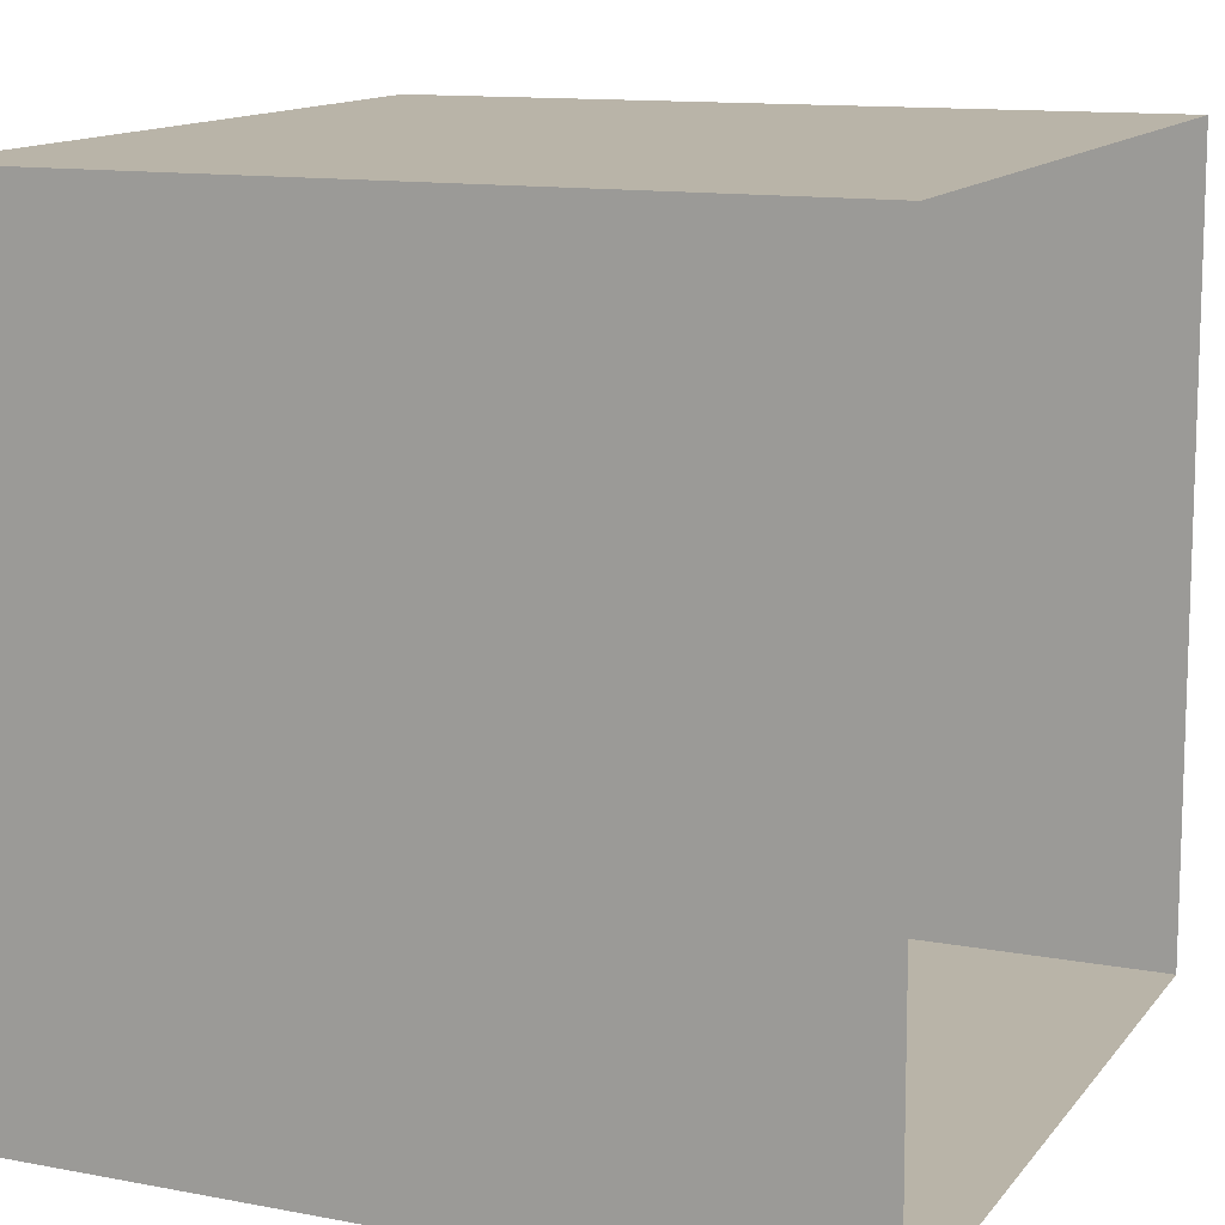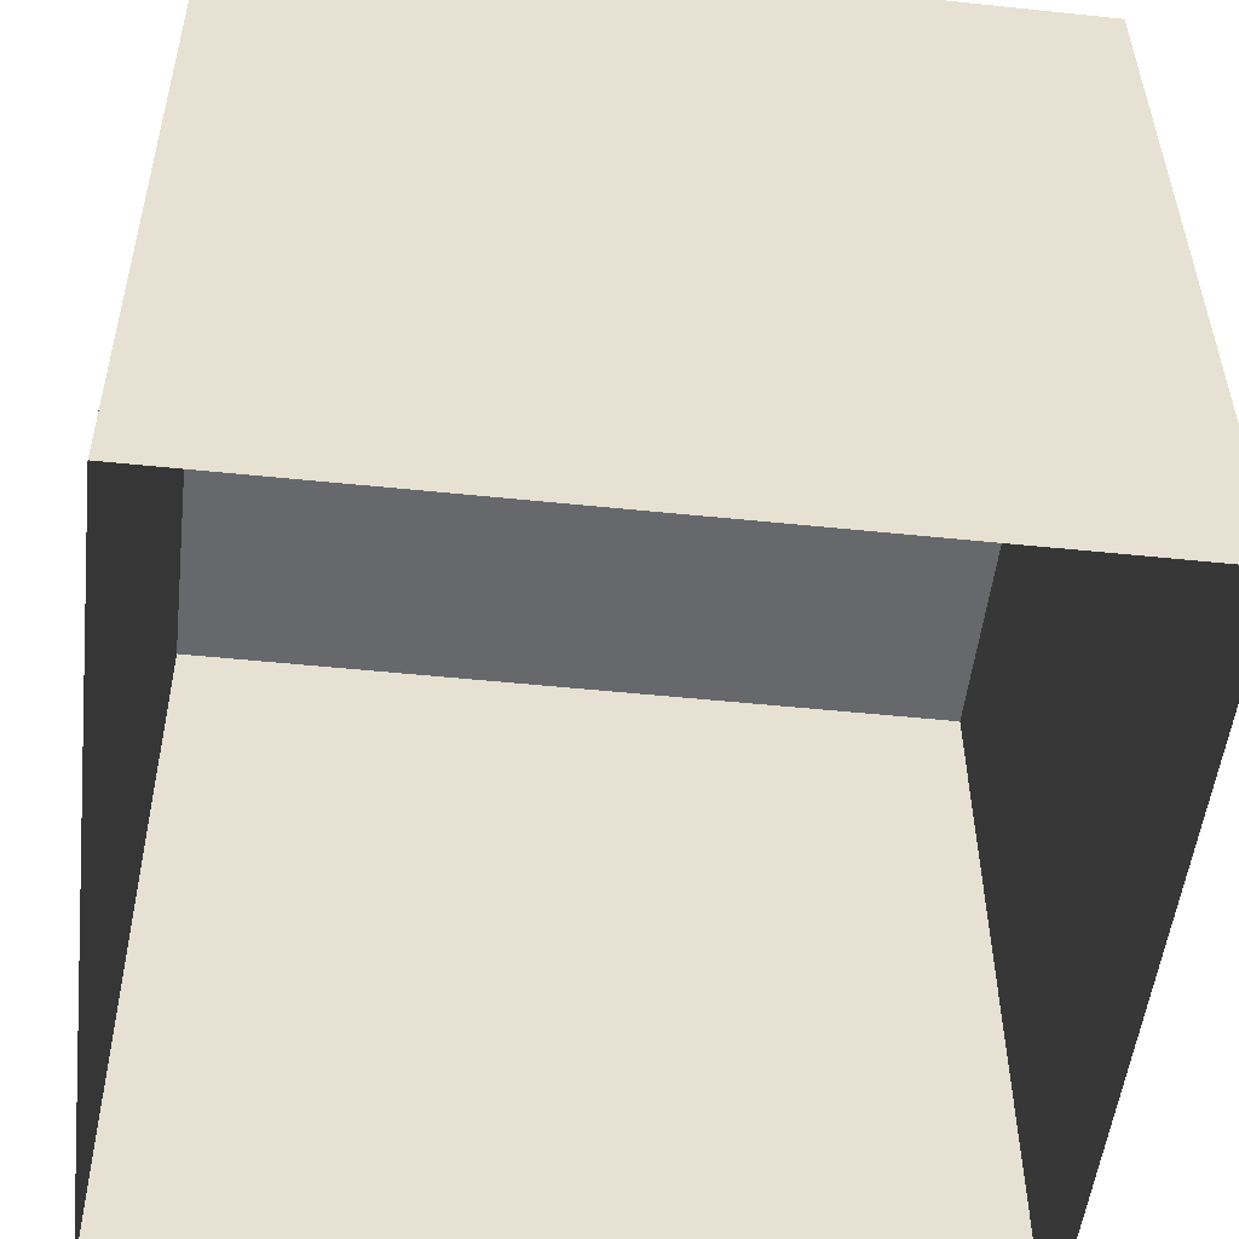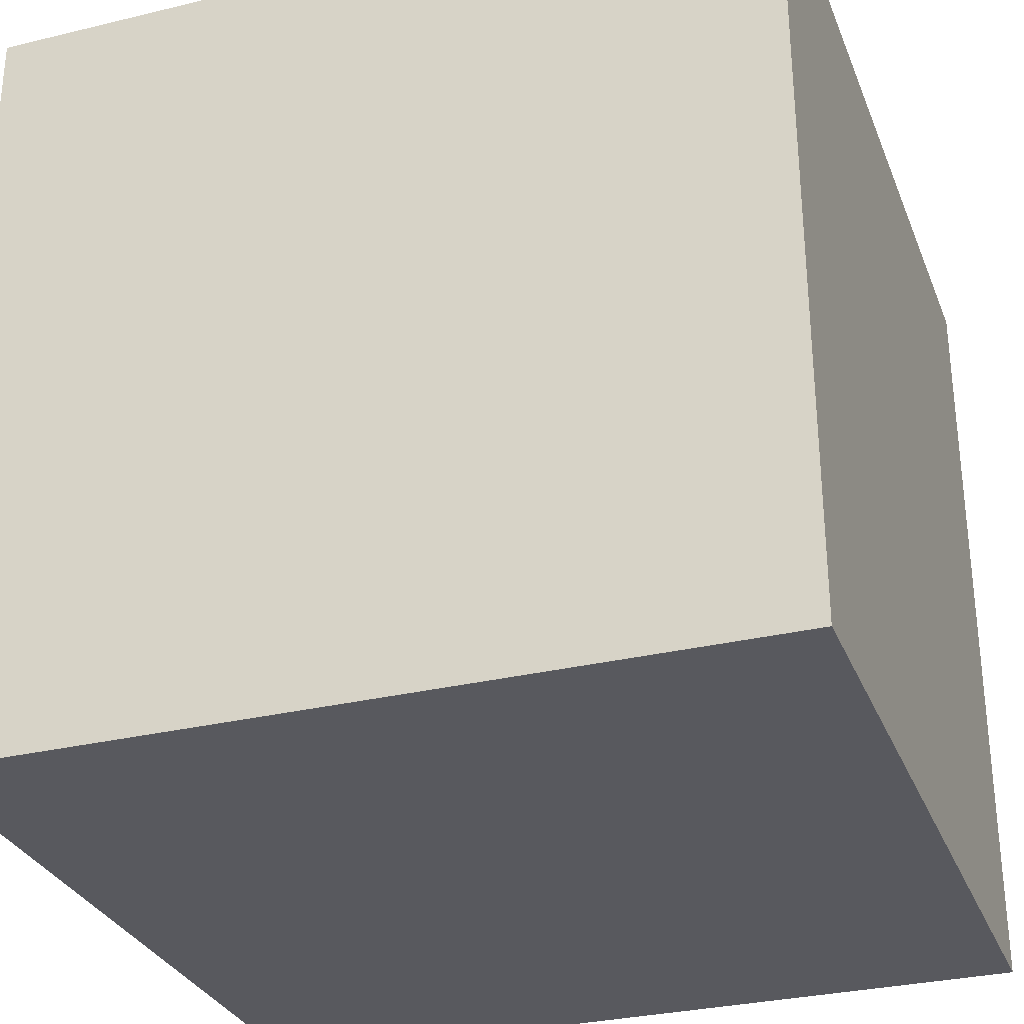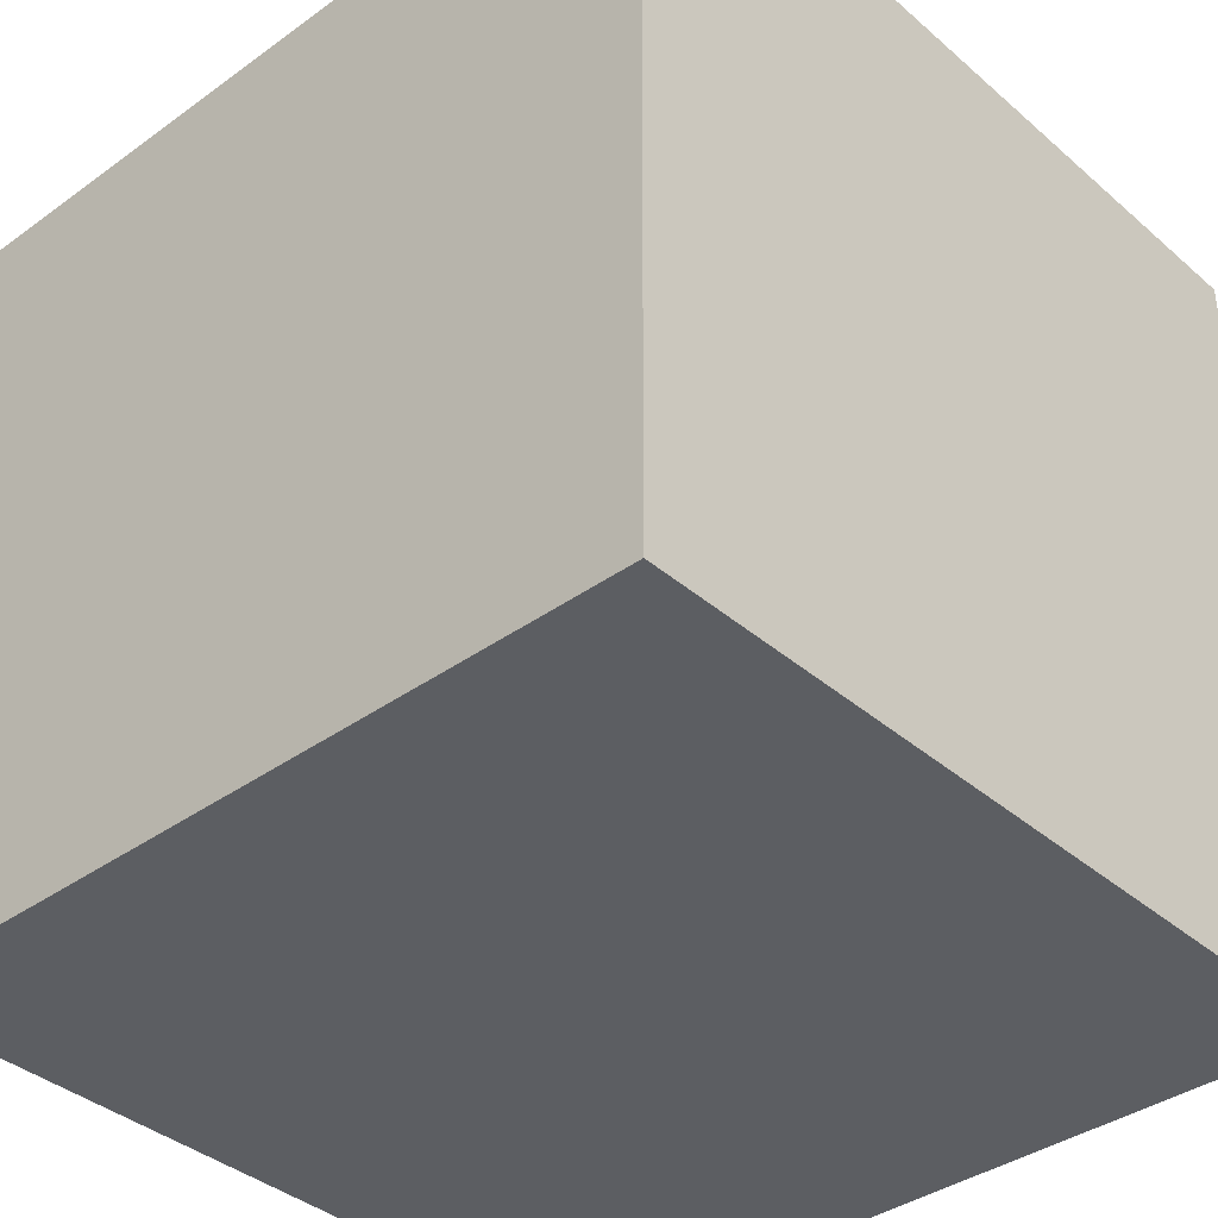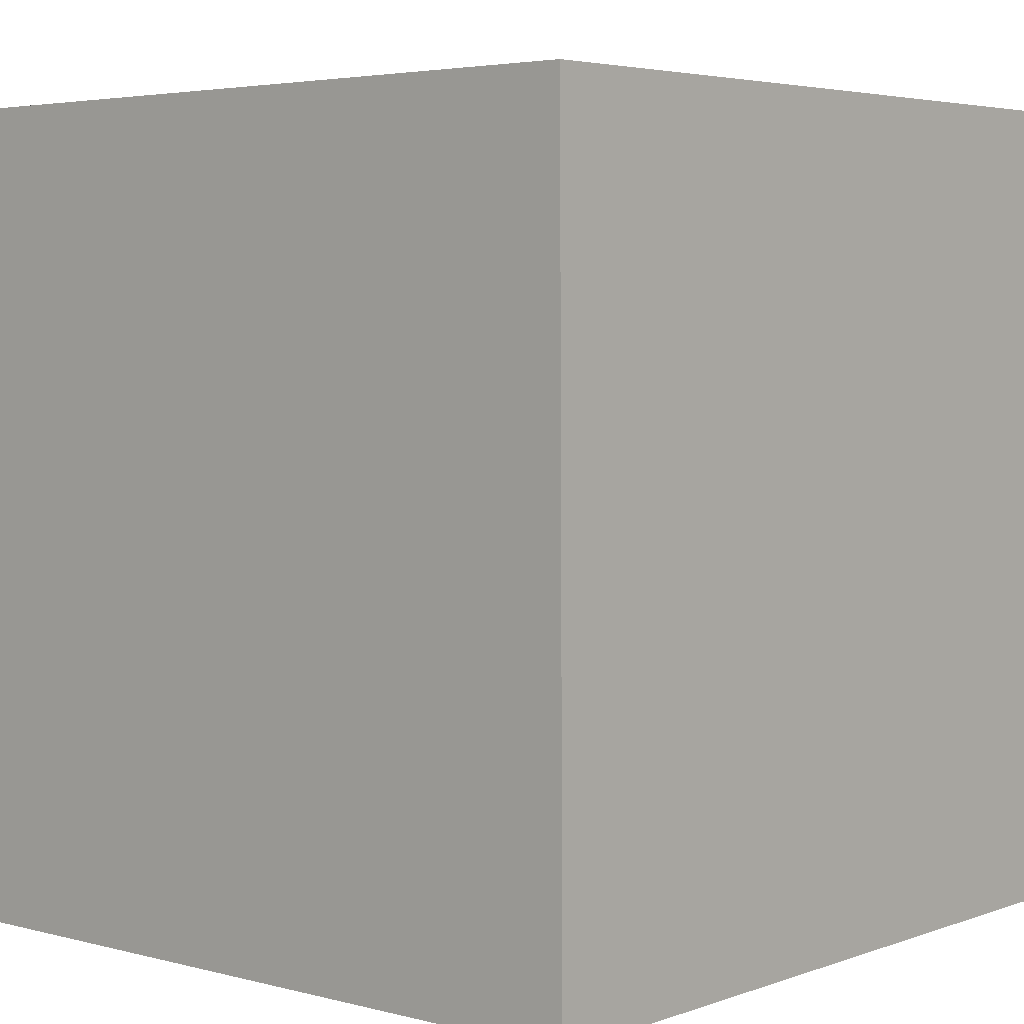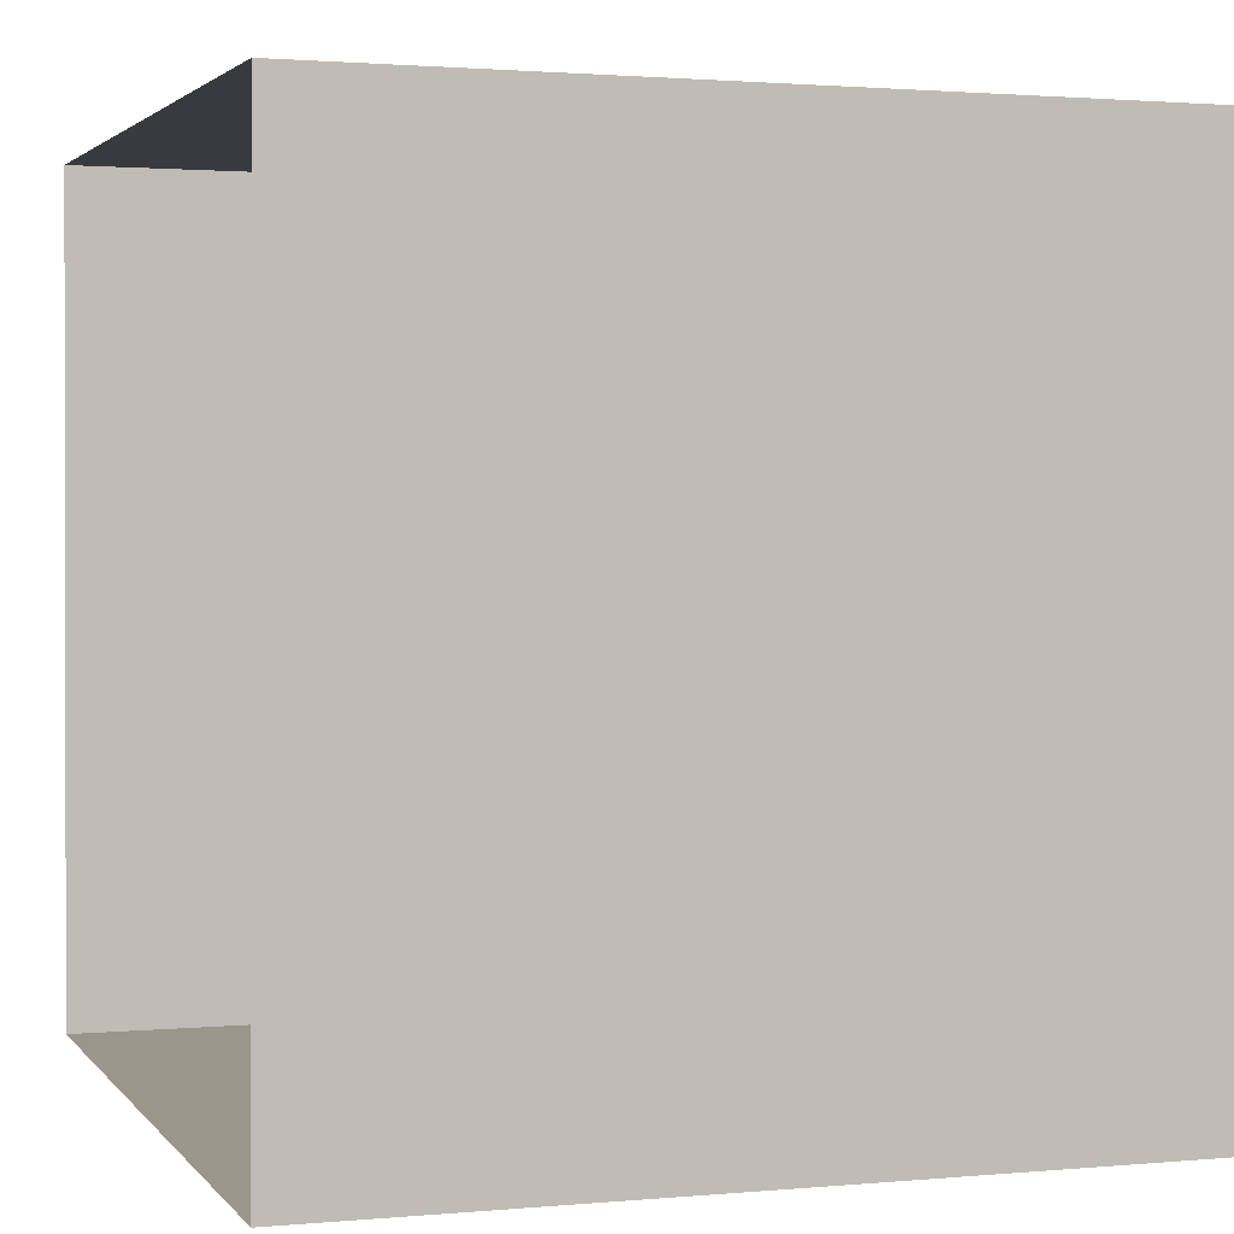
<metadata>
{"format":"obj","ext":"obj","renderer":"f3d","projection":"perspective","resolution":1024,"background":"white","views":[{"elev":13.3,"azim":-66.2,"up":"+Z"},{"elev":-52.3,"azim":-96.6,"up":"+Y"},{"elev":-30.6,"azim":-160.8,"up":"+Z"},{"elev":-38.2,"azim":132.6,"up":"+Z"},{"elev":3.9,"azim":-139.0,"up":"+Z"},{"elev":2.6,"azim":71.2,"up":"+Z"}]}
</metadata>
<code>
g default
v -1.574 10.83 -1.583
v 1.574 10.83 -1.583
v -1.574 7.686 -1.565
v 1.574 7.686 -1.565
v -1.574 7.705 1.583
v 1.574 7.705 1.583
v -1.574 10.85 1.565
v 1.574 10.85 1.565
g polySurface1 pCube1
f 1 2 4 3
f 5 6 8 7
f 7 8 2 1
f 2 8 6 4
f 7 1 3 5

</code>
